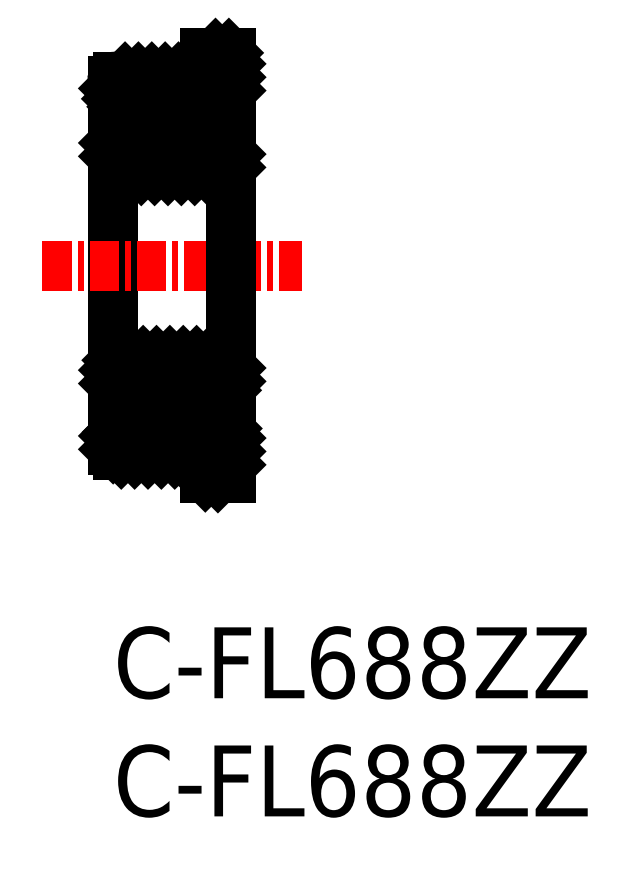
<metadata>
{"format":"dxf","ext":"dxf","renderer":"ezdxf+matplotlib","layout":"modelspace","background":"white","min_lineweight":24,"dpi":150}
</metadata>
<code>
0
SECTION
2
ENTITIES
0
LINE
8
0
10
47.53
20
67.19
30
0
11
48.04
21
67.7
31
0
0
LINE
8
0
10
47.66
20
66.75
30
0
11
48.6
21
67.7
31
0
0
LINE
8
0
10
47.89
20
66.42
30
0
11
49.17
21
67.7
31
0
0
LINE
8
0
10
48.45
20
66.42
30
0
11
49.73
21
67.7
31
0
0
LINE
8
0
10
49.02
20
66.42
30
0
11
50.3
21
67.7
31
0
0
LINE
8
0
10
50.07
20
66.9
30
0
11
50.87
21
67.7
31
0
0
LINE
8
0
10
50.53
20
66.79
30
0
11
51.43
21
67.7
31
0
0
LINE
8
0
10
51.28
20
66.42
30
0
11
52.53
21
67.67
31
0
0
LINE
8
0
10
51.85
20
66.42
30
0
11
52.53
21
67.1
31
0
0
ARC
8
0
10
47.73
20
67.5
30
0
40
0.2
50
90
51
180
0
LINE
8
0
10
47.73
20
67.7
30
0
11
51.43
21
67.7
31
0
0
LINE
8
0
10
50.99
20
66.42
30
0
11
52.37
21
66.42
31
0
0
LINE
8
0
10
47.69
20
66.42
30
0
11
49.07
21
66.42
31
0
0
LINE
8
0
10
47.53
20
51.9
30
0
11
47.53
21
67.5
31
0
0
LINE
8
0
10
52.53
20
66.75
30
0
11
52.37
21
66.75
31
0
0
LINE
8
0
10
47.53
20
66.75
30
0
11
47.69
21
66.75
31
0
0
LINE
8
CENTER
10
44.53
20
59.7
30
0
11
55.53
21
59.7
31
0
0
LINE
8
0
10
51.43
20
68.26
30
0
11
51.87
21
68.7
31
0
0
LINE
8
0
10
51.43
20
67.7
30
0
11
52.43
21
68.7
31
0
0
LINE
8
0
10
50.86
20
66.56
30
0
11
52.53
21
68.23
31
0
0
LINE
8
0
10
47.69
20
52.64
30
0
11
48.03
21
52.98
31
0
0
LINE
8
0
10
47.53
20
52.48
30
0
11
47.69
21
52.64
31
0
0
LINE
8
0
10
47.53
20
51.92
30
0
11
48.59
21
52.98
31
0
0
LINE
8
0
10
47.88
20
51.7
30
0
11
49.11
21
52.93
31
0
0
LINE
8
0
10
48.44
20
51.7
30
0
11
49.41
21
52.67
31
0
0
LINE
8
0
10
49.01
20
51.7
30
0
11
49.83
21
52.51
31
0
0
LINE
8
0
10
49.57
20
51.7
30
0
11
50.45
21
52.57
31
0
0
LINE
8
0
10
50.14
20
51.7
30
0
11
51.42
21
52.98
31
0
0
LINE
8
0
10
50.71
20
51.7
30
0
11
51.99
21
52.98
31
0
0
LINE
8
0
10
51.27
20
51.7
30
0
11
52.37
21
52.8
31
0
0
LINE
8
0
10
51.43
20
51.29
30
0
11
52.53
21
52.39
31
0
0
LINE
8
0
10
51.43
20
50.73
30
0
11
52.53
21
51.83
31
0
0
LINE
8
0
10
51.97
20
50.7
30
0
11
52.53
21
51.26
31
0
0
LINE
8
0
10
47.82
20
54.42
30
0
11
47.53
21
54.7
31
0
0
LINE
8
0
10
48.39
20
54.42
30
0
11
47.53
21
55.27
31
0
0
LINE
8
0
10
48.95
20
54.42
30
0
11
47.68
21
55.69
31
0
0
LINE
8
0
10
49.29
20
54.64
30
0
11
48.24
21
55.7
31
0
0
LINE
8
0
10
49.66
20
54.84
30
0
11
48.8
21
55.7
31
0
0
LINE
8
0
10
50.18
20
54.89
30
0
11
49.37
21
55.7
31
0
0
LINE
8
0
10
51.21
20
54.42
30
0
11
49.93
21
55.7
31
0
0
LINE
8
0
10
51.78
20
54.42
30
0
11
50.5
21
55.7
31
0
0
LINE
8
0
10
52.35
20
54.42
30
0
11
51.07
21
55.7
31
0
0
LINE
8
0
10
52.53
20
54.79
30
0
11
51.63
21
55.7
31
0
0
LINE
8
0
10
52.53
20
55.36
30
0
11
52.2
21
55.7
31
0
0
LINE
8
0
10
48.16
20
63.7
30
0
11
47.53
21
64.32
31
0
0
LINE
8
0
10
48.72
20
63.7
30
0
11
47.53
21
64.89
31
0
0
LINE
8
0
10
49.29
20
63.7
30
0
11
48.01
21
64.98
31
0
0
LINE
8
0
10
49.85
20
63.7
30
0
11
48.57
21
64.98
31
0
0
LINE
8
0
10
50.42
20
63.7
30
0
11
49.49
21
64.63
31
0
0
LINE
8
0
10
50.99
20
63.7
30
0
11
50.18
21
64.5
31
0
0
LINE
8
0
10
51.55
20
63.7
30
0
11
50.61
21
64.64
31
0
0
LINE
8
0
10
52.12
20
63.7
30
0
11
50.92
21
64.89
31
0
0
LINE
8
0
10
52.53
20
63.85
30
0
11
51.4
21
64.98
31
0
0
LINE
8
0
10
52.53
20
64.41
30
0
11
51.97
21
64.98
31
0
0
LINE
8
0
10
51.43
20
67.7
30
0
11
51.43
21
68.7
31
0
0
ARC
8
0
10
47.73
20
63.9
30
0
40
0.2
50
180
51
270
0
LINE
8
0
10
47.73
20
63.7
30
0
11
52.33
21
63.7
31
0
0
LINE
8
0
10
50.99
20
64.98
30
0
11
52.37
21
64.98
31
0
0
LINE
8
0
10
47.69
20
64.98
30
0
11
49.07
21
64.98
31
0
0
LINE
8
0
10
51.43
20
68.7
30
0
11
52.53
21
68.7
31
0
0
ARC
8
0
10
52.33
20
63.9
30
0
40
0.2
50
270
51
0
0
LINE
8
0
10
51.43
20
51.7
30
0
11
51.43
21
50.7
31
0
0
ARC
8
0
10
47.73
20
55.5
30
0
40
0.2
50
90
51
180
0
ARC
8
0
10
47.73
20
51.9
30
0
40
0.2
50
180
51
270
0
LINE
8
0
10
51.43
20
51.7
30
0
11
47.73
21
51.7
31
0
0
LINE
8
0
10
47.73
20
55.7
30
0
11
52.33
21
55.7
31
0
0
LINE
8
0
10
51.43
20
50.7
30
0
11
52.53
21
50.7
31
0
0
LINE
8
0
10
50.99
20
52.98
30
0
11
52.37
21
52.98
31
0
0
LINE
8
0
10
47.69
20
52.98
30
0
11
49.07
21
52.98
31
0
0
LINE
8
0
10
50.99
20
54.42
30
0
11
52.37
21
54.42
31
0
0
LINE
8
0
10
47.69
20
54.42
30
0
11
49.07
21
54.42
31
0
0
ARC
8
0
10
52.33
20
55.5
30
0
40
0.2
50
0
51
90
0
LINE
8
0
10
52.53
20
68.7
30
0
11
52.53
21
50.7
31
0
0
CIRCLE
8
0
10
50.03
20
65.7
30
0
40
1.2
0
CIRCLE
8
0
10
50.03
20
53.7
30
0
40
1.2
0
LINE
8
0
10
52.37
20
64.98
30
0
11
52.49
21
66.75
31
0
0
LINE
8
0
10
52.37
20
66.75
30
0
11
52.37
21
64.98
31
0
0
LINE
8
0
10
52.49
20
64.98
30
0
11
52.37
21
66.75
31
0
0
LINE
8
0
10
52.49
20
66.75
30
0
11
52.49
21
64.98
31
0
0
LINE
8
0
10
52.37
20
64.98
30
0
11
52.53
21
64.98
31
0
0
LINE
8
0
10
47.57
20
64.98
30
0
11
47.69
21
66.75
31
0
0
LINE
8
0
10
47.57
20
66.75
30
0
11
47.69
21
64.98
31
0
0
LINE
8
0
10
47.69
20
66.75
30
0
11
47.69
21
64.98
31
0
0
LINE
8
0
10
47.69
20
64.98
30
0
11
47.53
21
64.98
31
0
0
LINE
8
0
10
47.57
20
66.75
30
0
11
47.57
21
64.98
31
0
0
LINE
8
0
10
52.37
20
54.42
30
0
11
52.53
21
54.42
31
0
0
LINE
8
0
10
47.69
20
54.42
30
0
11
47.53
21
54.42
31
0
0
LINE
8
0
10
52.53
20
52.64
30
0
11
52.37
21
52.64
31
0
0
LINE
8
0
10
47.53
20
52.64
30
0
11
47.69
21
52.64
31
0
0
LINE
8
0
10
52.37
20
52.64
30
0
11
52.37
21
54.42
31
0
0
LINE
8
0
10
52.49
20
54.42
30
0
11
52.37
21
52.64
31
0
0
LINE
8
0
10
52.49
20
52.64
30
0
11
52.49
21
54.42
31
0
0
LINE
8
0
10
52.37
20
54.42
30
0
11
52.49
21
52.64
31
0
0
LINE
8
0
10
47.57
20
54.42
30
0
11
47.69
21
52.64
31
0
0
LINE
8
0
10
47.57
20
52.64
30
0
11
47.69
21
54.42
31
0
0
LINE
8
0
10
47.57
20
52.64
30
0
11
47.57
21
54.42
31
0
0
LINE
8
0
10
47.69
20
52.64
30
0
11
47.69
21
54.42
31
0
0
TEXT
8
0
10
47.53
20
36.38
30
0
40
3
1
C-FL688ZZ
0
TEXT
8
0
10
47.53
20
41.38
30
0
40
3
1
C-FL688ZZ
0
ENDSEC
0
EOF

</code>
